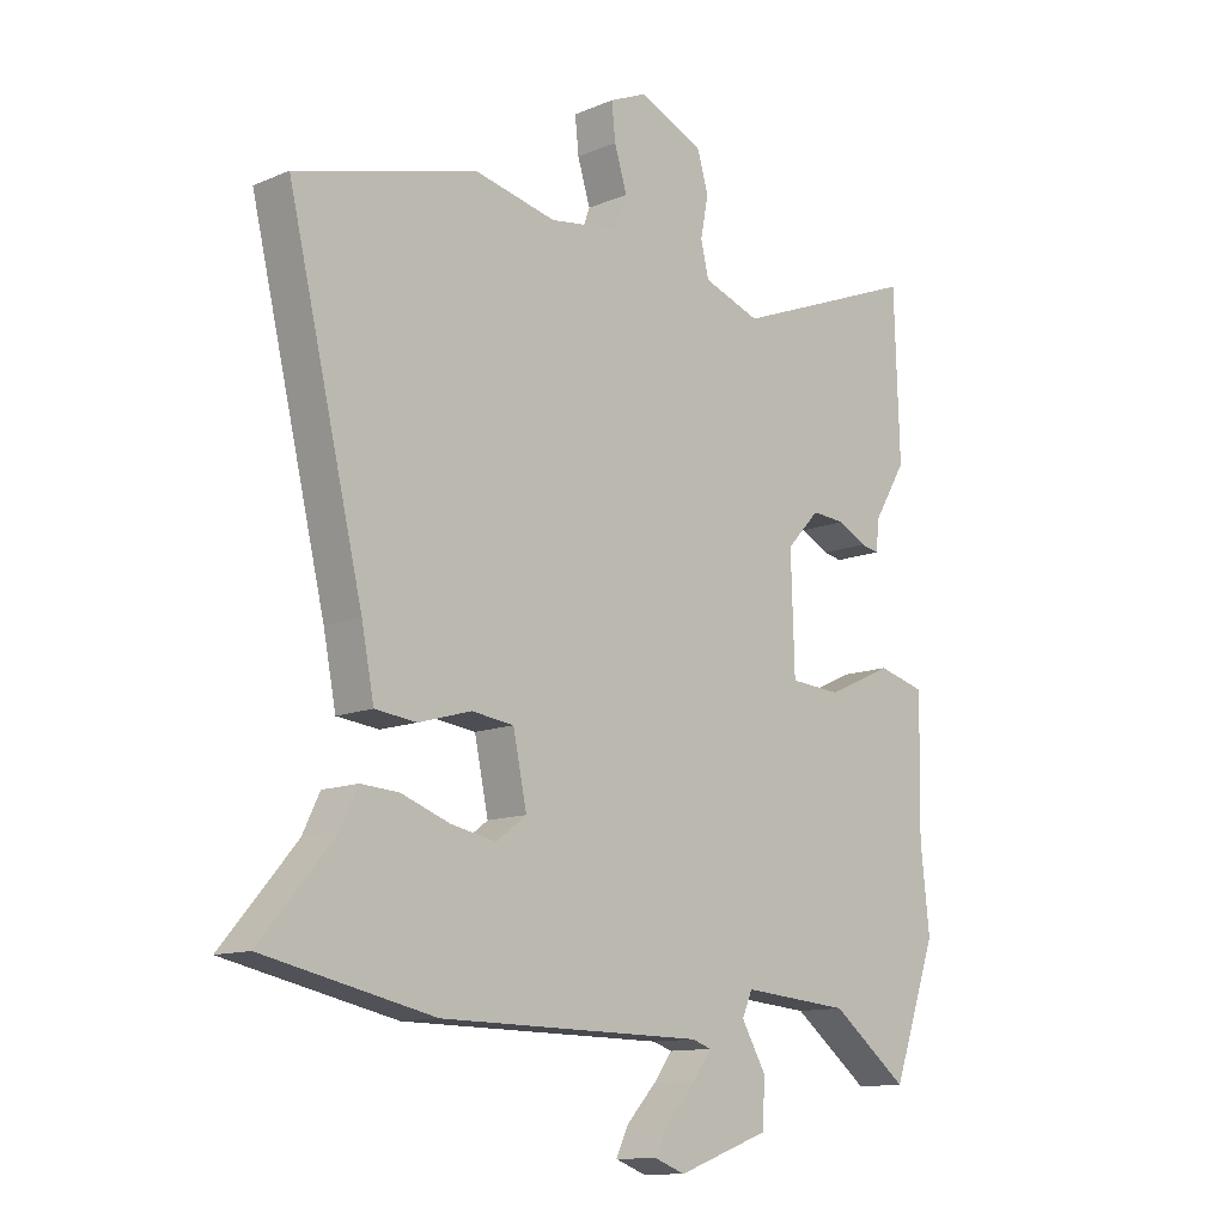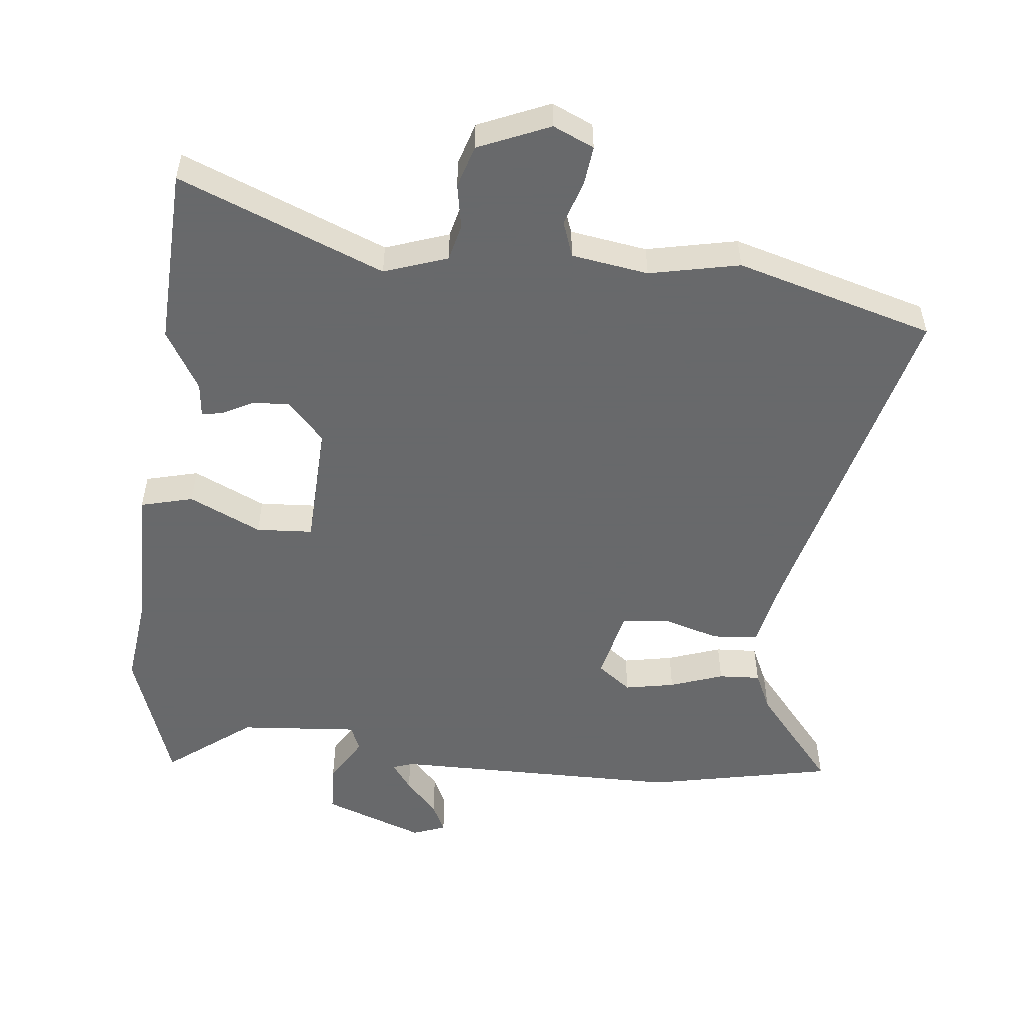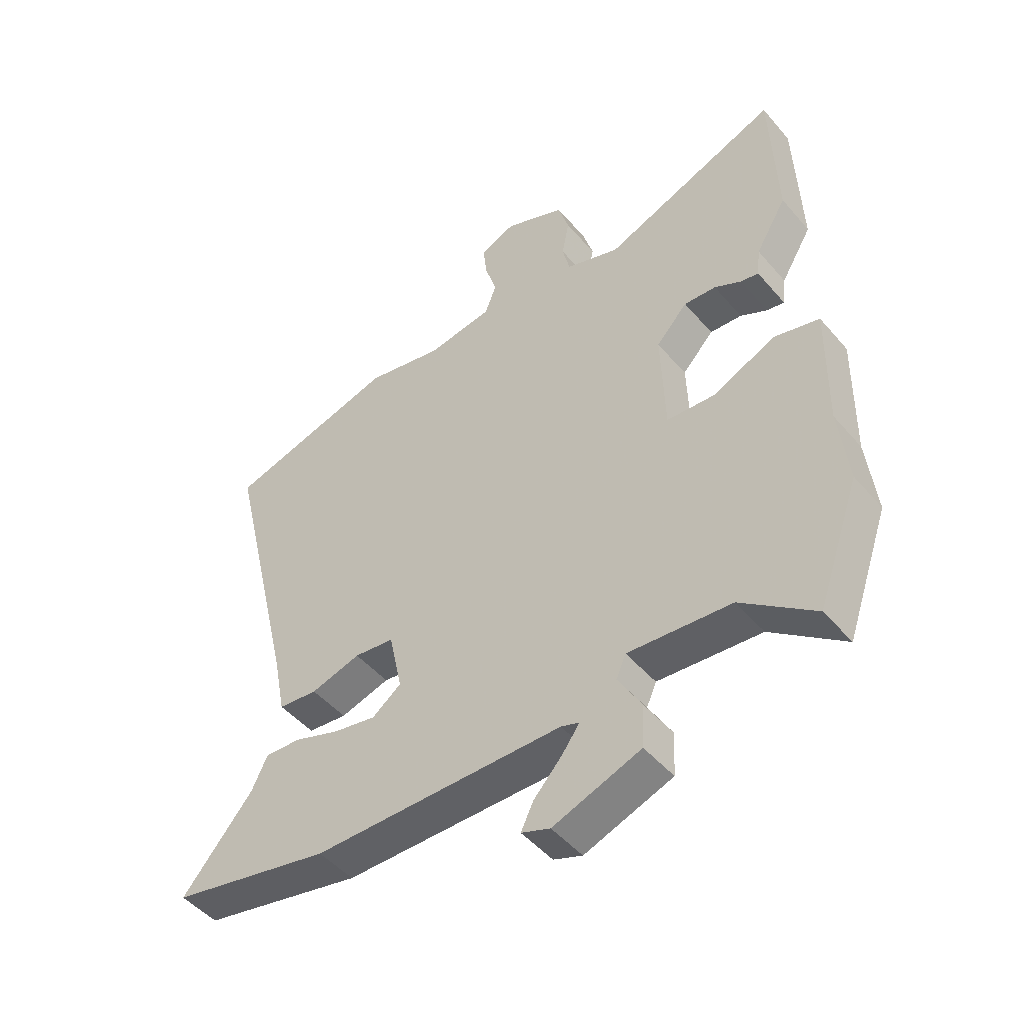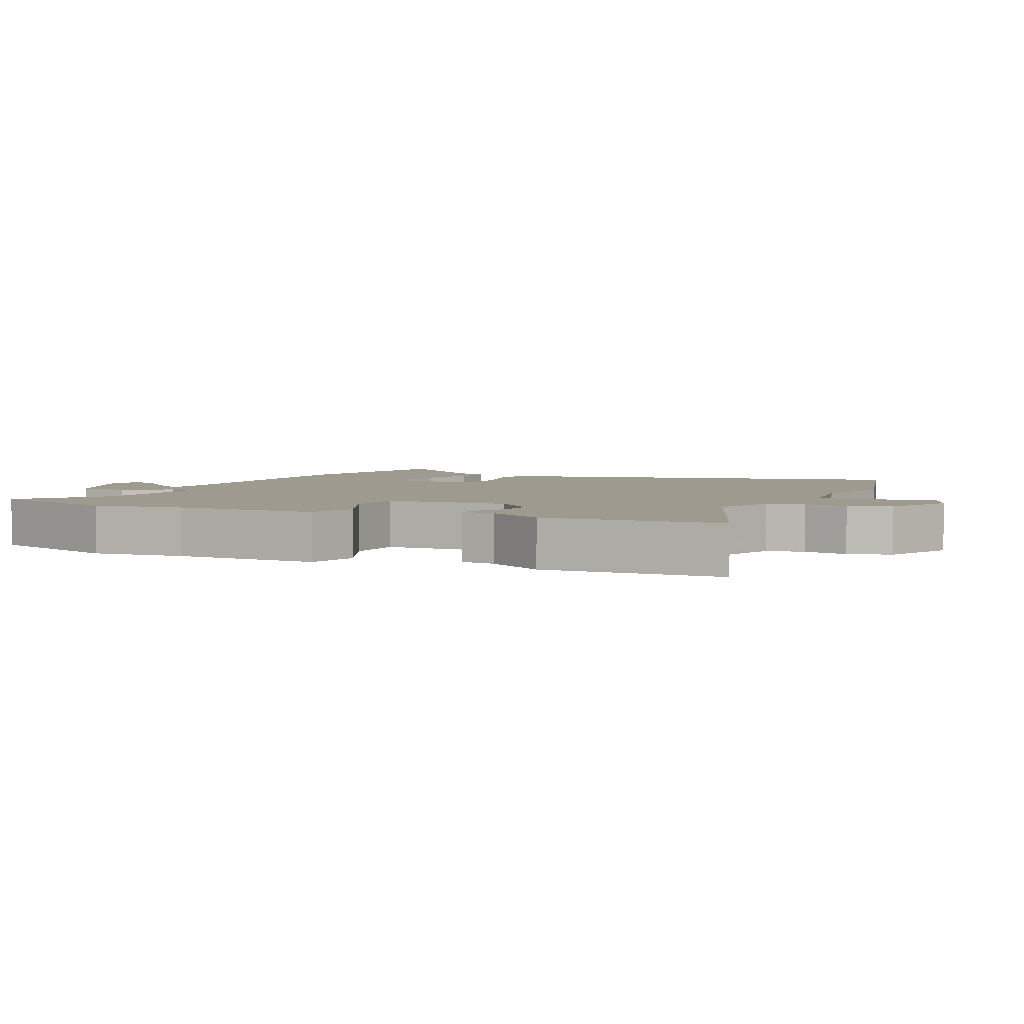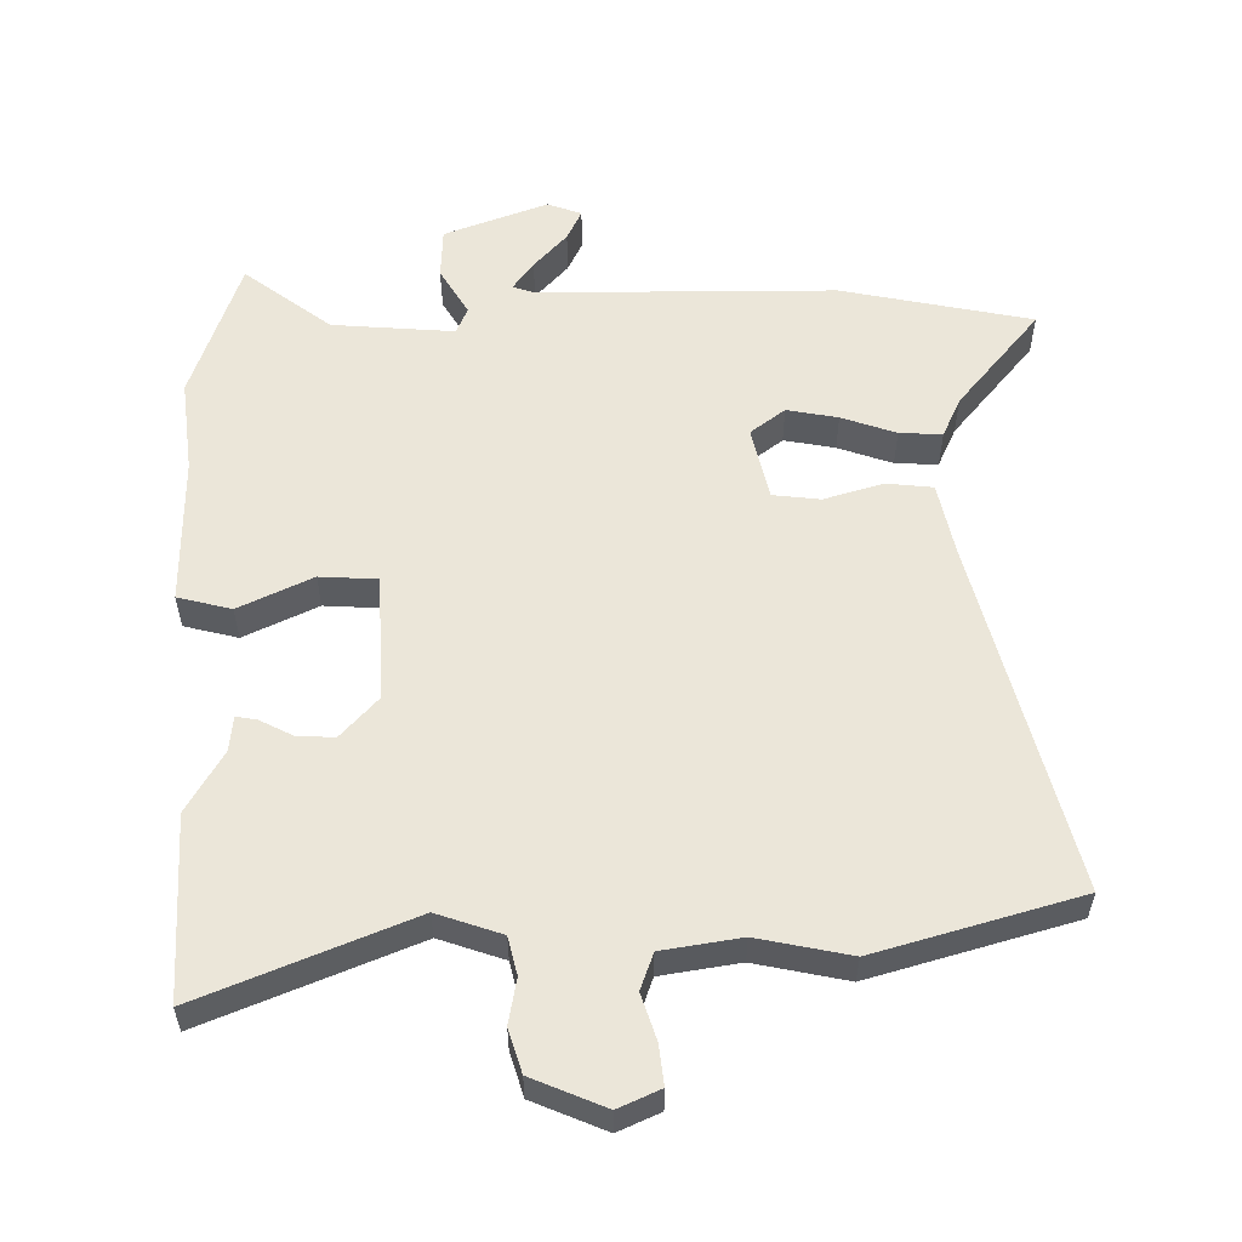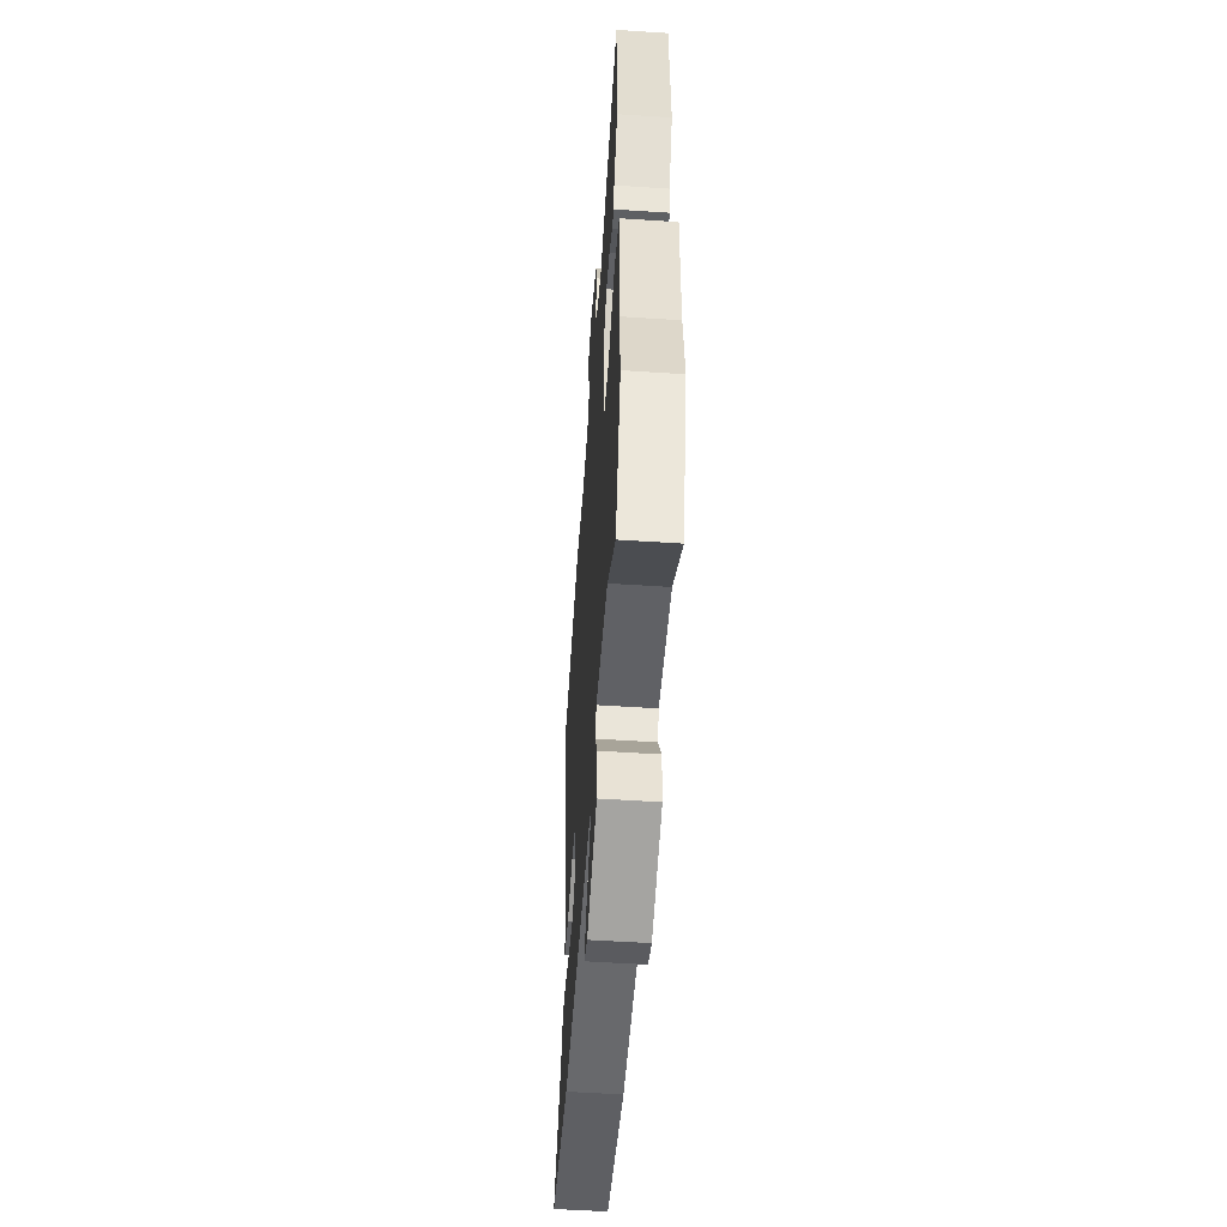
<metadata>
{"format":"obj","ext":"obj","renderer":"f3d","projection":"perspective","resolution":1024,"background":"white","views":[{"elev":-12.1,"azim":134.6,"up":"+Z"},{"elev":-52.6,"azim":-6.7,"up":"+Y"},{"elev":-48.4,"azim":-141.5,"up":"+Z"},{"elev":3.8,"azim":-64.8,"up":"+Y"},{"elev":56.4,"azim":-1.3,"up":"+Y"},{"elev":-53.5,"azim":-94.0,"up":"+Z"}]}
</metadata>
<code>
v -0.473 0.07 -0.576
v -0.547 0.07 -0.367
v -0.532 0.07 -0.229
v -0.536 0.07 -0.01
v -0.457 0.07 0.011
v -0.348 0.07 -0.039
v -0.263 0.07 -0.033
v -0.257 0.07 0.155
v -0.312 0.07 0.214
v -0.368 0.07 0.21
v -0.415 0.07 0.185
v -0.446 0.07 0.179
v -0.452 0.07 0.231
v -0.506 0.07 0.321
v -0.497 0.07 0.592
v -0.187 0.07 0.47
v -0.092 0.07 0.504
v -0.079 0.07 0.56
v -0.092 0.07 0.627
v -0.073 0.07 0.691
v 0.034 0.07 0.738
v 0.096 0.07 0.711
v 0.09 0.07 0.652
v 0.069 0.07 0.584
v 0.089 0.07 0.53
v 0.205 0.07 0.513
v 0.341 0.07 0.543
v 0.641 0.07 0.461
v 0.516 0.07 -0.062
v 0.495 0.07 -0.169
v 0.426 0.07 -0.177
v 0.339 0.07 -0.152
v 0.269 0.07 -0.161
v 0.246 0.07 -0.27
v 0.297 0.07 -0.308
v 0.372 0.07 -0.293
v 0.452 0.07 -0.264
v 0.515 0.07 -0.26
v 0.543 0.07 -0.319
v 0.666 0.07 -0.464
v 0.385 0.07 -0.525
v -0.053 0.07 -0.531
v -0.085 0.07 -0.542
v -0.054 0.07 -0.584
v -0.005 0.07 -0.637
v 0.017 0.07 -0.682
v -0.033 0.07 -0.701
v -0.186 0.07 -0.646
v -0.19 0.07 -0.571
v -0.149 0.07 -0.5
v -0.166 0.07 -0.461
v -0.346 0.07 -0.477
v -0.473 0 -0.576
v -0.547 0 -0.367
v -0.532 0 -0.229
v -0.536 0 -0.01
v -0.457 0 0.011
v -0.348 0 -0.039
v -0.263 0 -0.033
v -0.257 0 0.155
v -0.312 0 0.214
v -0.368 0 0.21
v -0.415 0 0.185
v -0.446 0 0.179
v -0.452 0 0.231
v -0.506 0 0.321
v -0.497 0 0.592
v -0.187 0 0.47
v -0.092 0 0.504
v -0.079 0 0.56
v -0.092 0 0.627
v -0.073 0 0.691
v 0.034 0 0.738
v 0.096 0 0.711
v 0.09 0 0.652
v 0.069 0 0.584
v 0.089 0 0.53
v 0.205 0 0.513
v 0.341 0 0.543
v 0.641 0 0.461
v 0.516 0 -0.062
v 0.495 0 -0.169
v 0.426 0 -0.177
v 0.339 0 -0.152
v 0.269 0 -0.161
v 0.246 0 -0.27
v 0.297 0 -0.308
v 0.372 0 -0.293
v 0.452 0 -0.264
v 0.515 0 -0.26
v 0.543 0 -0.319
v 0.666 0 -0.464
v 0.385 0 -0.525
v -0.053 0 -0.531
v -0.085 0 -0.542
v -0.054 0 -0.584
v -0.005 0 -0.637
v 0.017 0 -0.682
v -0.033 0 -0.701
v -0.186 0 -0.646
v -0.19 0 -0.571
v -0.149 0 -0.5
v -0.166 0 -0.461
v -0.346 0 -0.477
f 47 48 49 50
f 47 50 51
f 44 45 46 47
f 43 44 47 51
f 42 43 51
f 39 40 41 42
f 39 42 51
f 36 37 38 39
f 35 36 39 51
f 34 35 51 52
f 29 30 31 32
f 29 32 33
f 26 27 28 29
f 25 26 29 33
f 24 25 33 34
f 22 23 24
f 21 22 24
f 18 19 20 21
f 17 18 21 24
f 13 14 15 16
f 13 16 17
f 10 11 12 13
f 9 10 13 17
f 8 9 17 24
f 3 4 5 6
f 3 6 7
f 52 1 2 3
f 52 3 7
f 34 52 7
f 7 8 24 34
f 102 101 100 99
f 103 102 99
f 99 98 97 96
f 103 99 96 95
f 103 95 94
f 94 93 92 91
f 103 94 91
f 91 90 89 88
f 103 91 88 87
f 104 103 87 86
f 84 83 82 81
f 85 84 81
f 81 80 79 78
f 85 81 78 77
f 86 85 77 76
f 76 75 74
f 76 74 73
f 73 72 71 70
f 76 73 70 69
f 68 67 66 65
f 69 68 65
f 65 64 63 62
f 69 65 62 61
f 76 69 61 60
f 58 57 56 55
f 59 58 55
f 55 54 53 104
f 59 55 104
f 59 104 86
f 86 76 60 59
f 1 53 54 2
f 2 54 55 3
f 3 55 56 4
f 4 56 57 5
f 5 57 58 6
f 6 58 59 7
f 7 59 60 8
f 8 60 61 9
f 9 61 62 10
f 10 62 63 11
f 11 63 64 12
f 12 64 65 13
f 13 65 66 14
f 14 66 67 15
f 15 67 68 16
f 16 68 69 17
f 17 69 70 18
f 18 70 71 19
f 19 71 72 20
f 20 72 73 21
f 21 73 74 22
f 22 74 75 23
f 23 75 76 24
f 24 76 77 25
f 25 77 78 26
f 26 78 79 27
f 27 79 80 28
f 28 80 81 29
f 29 81 82 30
f 30 82 83 31
f 31 83 84 32
f 32 84 85 33
f 33 85 86 34
f 34 86 87 35
f 35 87 88 36
f 36 88 89 37
f 37 89 90 38
f 38 90 91 39
f 39 91 92 40
f 40 92 93 41
f 41 93 94 42
f 42 94 95 43
f 43 95 96 44
f 44 96 97 45
f 45 97 98 46
f 46 98 99 47
f 47 99 100 48
f 48 100 101 49
f 49 101 102 50
f 50 102 103 51
f 51 103 104 52
f 52 104 53 1

</code>
